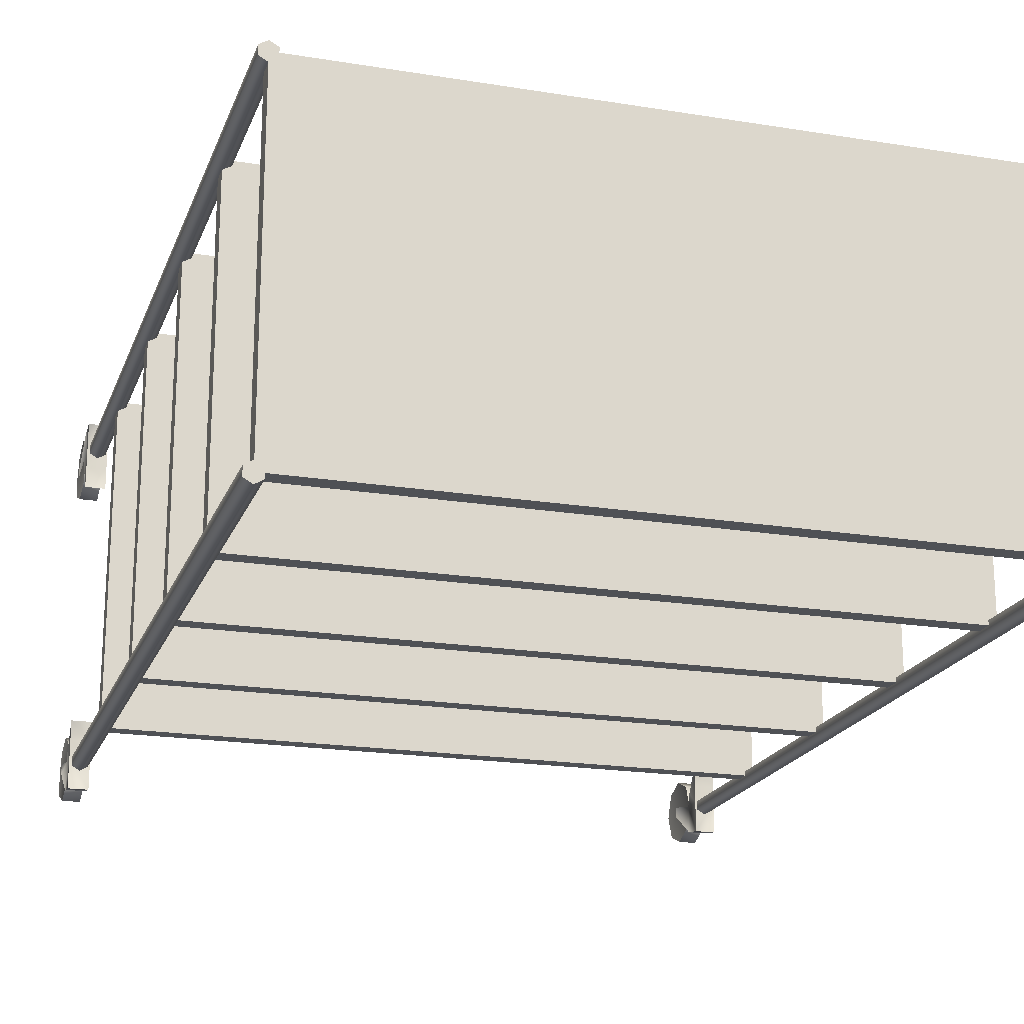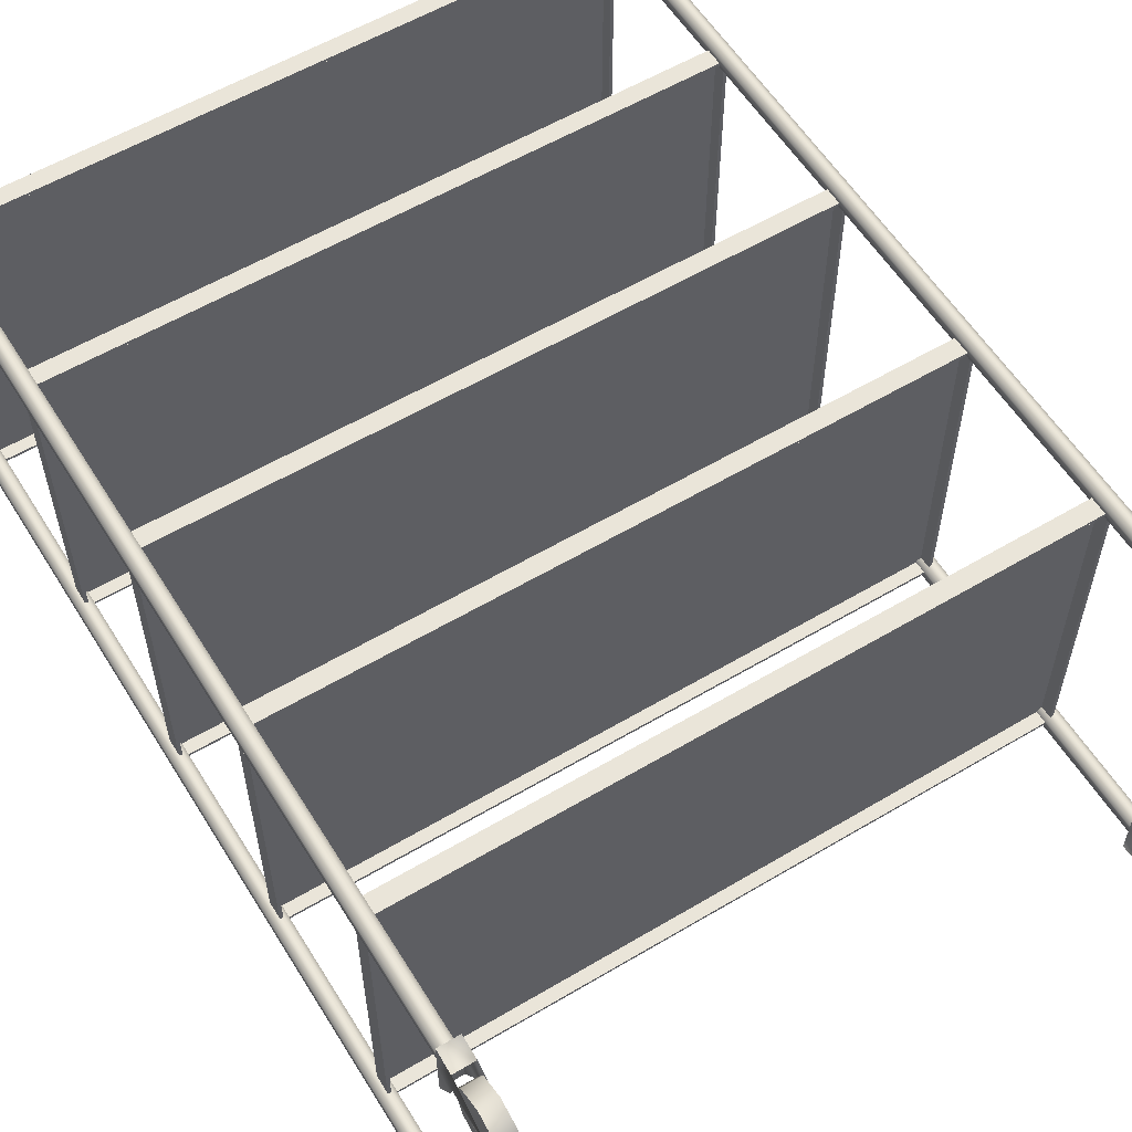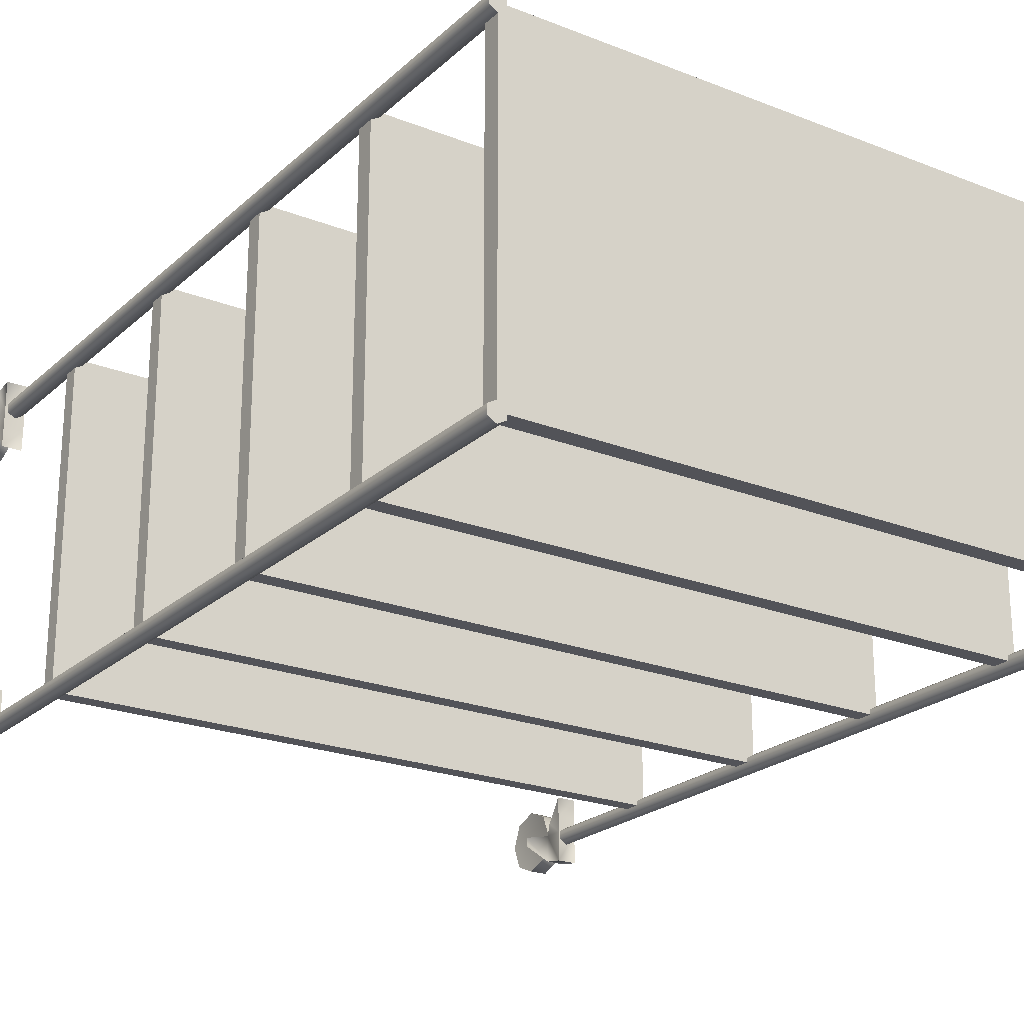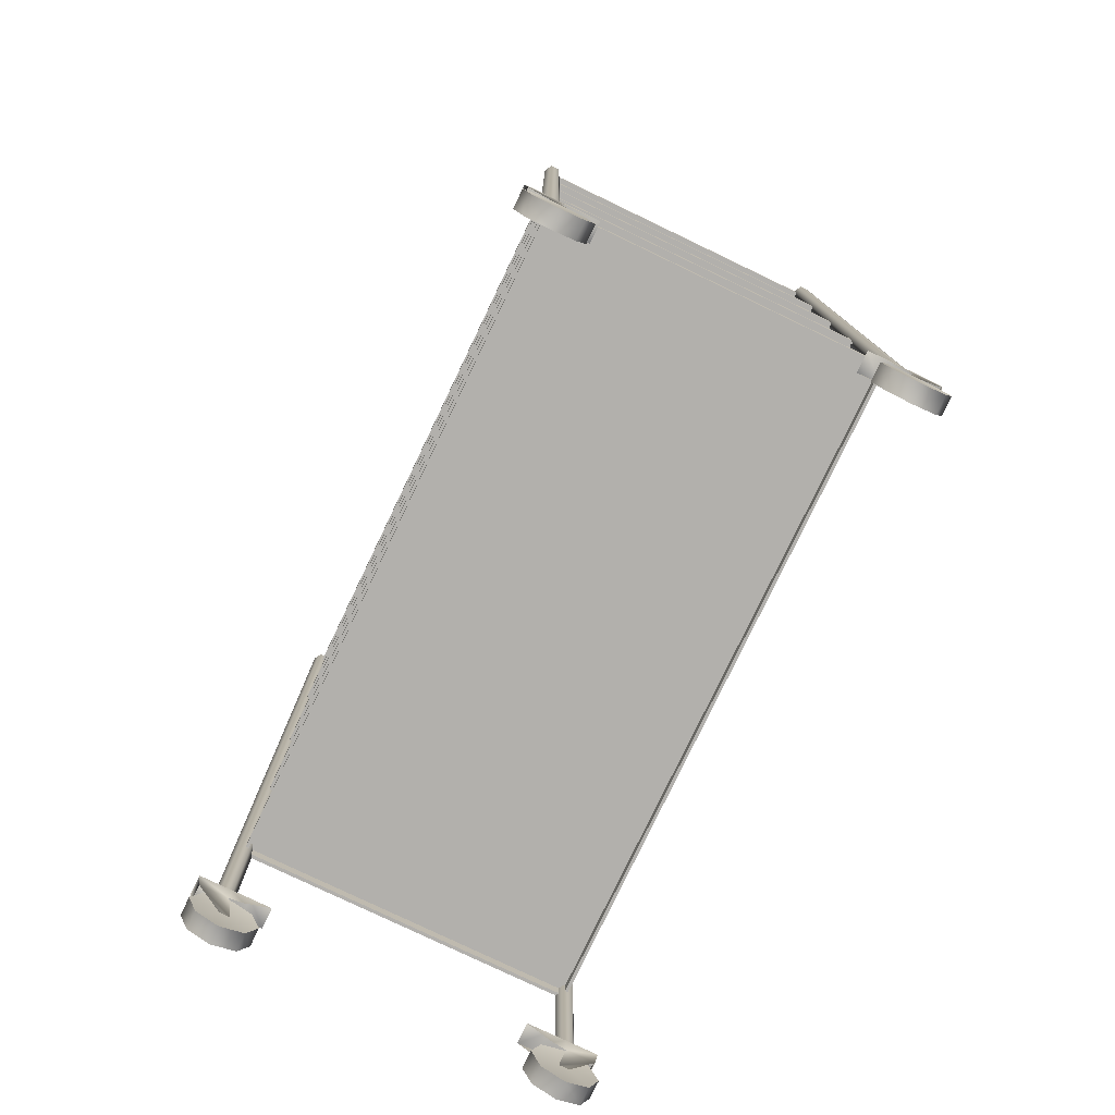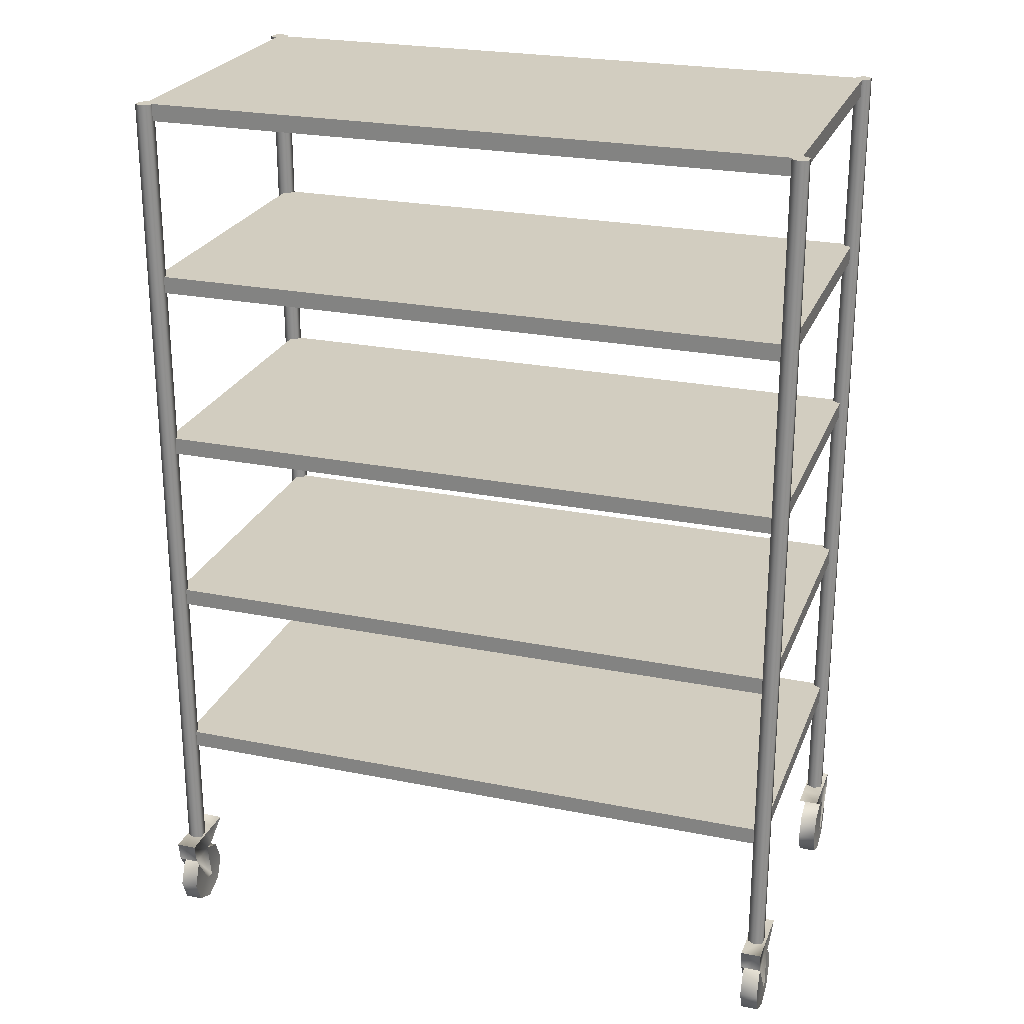
<metadata>
{"format":"obj","ext":"obj","renderer":"f3d","projection":"perspective","resolution":1024,"background":"white","views":[{"elev":-19.6,"azim":-16.9,"up":"+Y"},{"elev":57.7,"azim":148.4,"up":"+Y"},{"elev":-22.6,"azim":-34.0,"up":"+Y"},{"elev":-78.6,"azim":-115.6,"up":"+Z"},{"elev":24.6,"azim":-161.8,"up":"+Z"}]}
</metadata>
<code>
o StorageRack
v 0.6291 -0.2987 0.1579
v 0.5912 -0.2987 0.1579
v 0.5912 -0.3564 0.1578
v 0.6291 -0.3564 0.1578
v 0.6291 -0.2858 0.04836
v 0.6291 -0.3042 0.04836
v 0.5912 -0.3042 0.04836
v 0.5912 -0.2858 0.04836
v 0.5912 -0.2286 0.1567
v 0.6291 -0.2286 0.1567
v 0.6291 -0.3504 0.1195
v 0.6291 -0.2987 0.1195
v 0.5912 -0.2987 0.1195
v 0.5912 -0.3504 0.1195
v 0.6291 -0.2667 0.1578
v 0.5912 -0.2667 0.1578
v 0.6291 -0.2748 0.1267
v 0.5912 -0.2748 0.1267
v 0.5932 -0.3397 0.01756
v 0.5932 -0.3572 0.05994
v 0.5932 -0.3397 0.1023
v 0.5932 -0.2973 0.1199
v 0.5932 -0.2549 0.1023
v 0.5932 -0.2373 0.05994
v 0.5932 -0.2549 0.01756
v 0.5932 -0.2973 0
v 0.6262 -0.3397 0.01756
v 0.6262 -0.3572 0.05994
v 0.6262 -0.3397 0.1023
v 0.6262 -0.2973 0.1199
v 0.6262 -0.2549 0.1023
v 0.6262 -0.2373 0.05994
v 0.6262 -0.2549 0.01756
v 0.6262 -0.2973 0
v 0.5932 -0.2973 0.05994
v 0.6262 -0.2973 0.05994
v -0.6291 -0.2987 0.1579
v -0.5912 -0.2987 0.1579
v -0.5912 -0.3564 0.1578
v -0.6291 -0.3564 0.1578
v -0.6291 -0.2858 0.04836
v -0.6291 -0.3042 0.04836
v -0.5912 -0.3042 0.04836
v -0.5912 -0.2858 0.04836
v -0.5912 -0.2286 0.1567
v -0.6291 -0.2286 0.1567
v -0.6291 -0.3504 0.1195
v -0.6291 -0.2987 0.1195
v -0.5912 -0.2987 0.1195
v -0.5912 -0.3504 0.1195
v -0.6291 -0.2667 0.1578
v -0.5912 -0.2667 0.1578
v -0.6291 -0.2748 0.1267
v -0.5912 -0.2748 0.1267
v -0.5932 -0.3397 0.01756
v -0.5932 -0.3572 0.05994
v -0.5932 -0.3397 0.1023
v -0.5932 -0.2973 0.1199
v -0.5932 -0.2549 0.1023
v -0.5932 -0.2373 0.05994
v -0.5932 -0.2549 0.01756
v -0.5932 -0.2973 0
v -0.6262 -0.3397 0.01756
v -0.6262 -0.3572 0.05994
v -0.6262 -0.3397 0.1023
v -0.6262 -0.2973 0.1199
v -0.6262 -0.2549 0.1023
v -0.6262 -0.2373 0.05994
v -0.6262 -0.2549 0.01756
v -0.6262 -0.2973 0
v -0.5932 -0.2973 0.05994
v -0.6262 -0.2973 0.05994
v 0.6291 0.2987 0.1579
v 0.5912 0.2987 0.1579
v 0.5912 0.3564 0.1578
v 0.6291 0.3564 0.1578
v 0.6291 0.2858 0.04836
v 0.6291 0.3042 0.04836
v 0.5912 0.3042 0.04836
v 0.5912 0.2858 0.04836
v 0.5912 0.2286 0.1567
v 0.6291 0.2286 0.1567
v 0.6291 0.3504 0.1195
v 0.6291 0.2987 0.1195
v 0.5912 0.2987 0.1195
v 0.5912 0.3504 0.1195
v 0.6291 0.2667 0.1578
v 0.5912 0.2667 0.1578
v 0.6291 0.2748 0.1267
v 0.5912 0.2748 0.1267
v 0.5932 0.3397 0.01756
v 0.5932 0.3572 0.05994
v 0.5932 0.3397 0.1023
v 0.5932 0.2973 0.1199
v 0.5932 0.2549 0.1023
v 0.5932 0.2373 0.05994
v 0.5932 0.2549 0.01756
v 0.5932 0.2973 0
v 0.6262 0.3397 0.01756
v 0.6262 0.3572 0.05994
v 0.6262 0.3397 0.1023
v 0.6262 0.2973 0.1199
v 0.6262 0.2549 0.1023
v 0.6262 0.2373 0.05994
v 0.6262 0.2549 0.01756
v 0.6262 0.2973 0
v 0.5932 0.2973 0.05994
v 0.6262 0.2973 0.05994
v -0.6291 0.2987 0.1579
v -0.5912 0.2987 0.1579
v -0.5912 0.3564 0.1578
v -0.6291 0.3564 0.1578
v -0.6291 0.2858 0.04836
v -0.6291 0.3042 0.04836
v -0.5912 0.3042 0.04836
v -0.5912 0.2858 0.04836
v -0.5912 0.2286 0.1567
v -0.6291 0.2286 0.1567
v -0.6291 0.3504 0.1195
v -0.6291 0.2987 0.1195
v -0.5912 0.2987 0.1195
v -0.5912 0.3504 0.1195
v -0.6291 0.2667 0.1578
v -0.5912 0.2667 0.1578
v -0.6291 0.2748 0.1267
v -0.5912 0.2748 0.1267
v -0.5932 0.3397 0.01756
v -0.5932 0.3572 0.05994
v -0.5932 0.3397 0.1023
v -0.5932 0.2973 0.1199
v -0.5932 0.2549 0.1023
v -0.5932 0.2373 0.05994
v -0.5932 0.2549 0.01756
v -0.5932 0.2973 0
v -0.6262 0.3397 0.01756
v -0.6262 0.3572 0.05994
v -0.6262 0.3397 0.1023
v -0.6262 0.2973 0.1199
v -0.6262 0.2549 0.1023
v -0.6262 0.2373 0.05994
v -0.6262 0.2549 0.01756
v -0.6262 0.2973 0
v -0.5932 0.2973 0.05994
v -0.6262 0.2973 0.05994
v -0.6095 -0.305 0.38
v -0.6095 -0.305 0.412
v -0.6095 0.305 0.38
v -0.6095 0.305 0.412
v 0.6095 -0.305 0.38
v 0.6095 -0.305 0.412
v 0.6095 0.305 0.38
v 0.6095 0.305 0.412
v -0.6034 -0.2995 0.38
v -0.6034 -0.2995 0.4028
v -0.6034 0.2995 0.38
v -0.6034 0.2995 0.4028
v 0.6034 -0.2995 0.38
v 0.6034 -0.2995 0.4028
v 0.6034 0.2995 0.38
v 0.6034 0.2995 0.4028
v -0.6095 -0.305 0.712
v -0.6095 -0.305 0.744
v -0.6095 0.305 0.712
v -0.6095 0.305 0.744
v 0.6095 -0.305 0.712
v 0.6095 -0.305 0.744
v 0.6095 0.305 0.712
v 0.6095 0.305 0.744
v -0.6034 -0.2995 0.712
v -0.6034 -0.2995 0.7348
v -0.6034 0.2995 0.712
v -0.6034 0.2995 0.7348
v 0.6034 -0.2995 0.712
v 0.6034 -0.2995 0.7348
v 0.6034 0.2995 0.712
v 0.6034 0.2995 0.7348
v -0.6095 -0.305 1.044
v -0.6095 -0.305 1.076
v -0.6095 0.305 1.044
v -0.6095 0.305 1.076
v 0.6095 -0.305 1.044
v 0.6095 -0.305 1.076
v 0.6095 0.305 1.044
v 0.6095 0.305 1.076
v -0.6034 -0.2995 1.044
v -0.6034 -0.2995 1.067
v -0.6034 0.2995 1.044
v -0.6034 0.2995 1.067
v 0.6034 -0.2995 1.044
v 0.6034 -0.2995 1.067
v 0.6034 0.2995 1.044
v 0.6034 0.2995 1.067
v -0.6095 -0.305 1.376
v -0.6095 -0.305 1.408
v -0.6095 0.305 1.376
v -0.6095 0.305 1.408
v 0.6095 -0.305 1.376
v 0.6095 -0.305 1.408
v 0.6095 0.305 1.376
v 0.6095 0.305 1.408
v -0.6034 -0.2995 1.376
v -0.6034 -0.2995 1.399
v -0.6034 0.2995 1.376
v -0.6034 0.2995 1.399
v 0.6034 -0.2995 1.376
v 0.6034 -0.2995 1.399
v 0.6034 0.2995 1.376
v 0.6034 0.2995 1.399
v -0.6095 -0.305 1.708
v -0.6095 -0.305 1.74
v -0.6095 0.305 1.708
v -0.6095 0.305 1.74
v 0.6095 -0.305 1.708
v 0.6095 -0.305 1.74
v 0.6095 0.305 1.708
v 0.6095 0.305 1.74
v -0.6034 -0.2995 1.708
v -0.6034 -0.2995 1.731
v -0.6034 0.2995 1.708
v -0.6034 0.2995 1.731
v 0.6034 -0.2995 1.708
v 0.6034 -0.2995 1.731
v 0.6034 0.2995 1.708
v 0.6034 0.2995 1.731
v 0.6095 -0.288 0.1585
v 0.6095 -0.288 1.74
v 0.6242 -0.2965 0.1585
v 0.6242 -0.2965 1.74
v 0.6242 -0.3135 0.1585
v 0.6242 -0.3135 1.74
v 0.6095 -0.322 0.1585
v 0.6095 -0.322 1.74
v 0.5948 -0.3135 0.1585
v 0.5948 -0.3135 1.74
v 0.5948 -0.2965 0.1585
v 0.5948 -0.2965 1.74
v -0.6095 -0.288 0.1585
v -0.6095 -0.288 1.74
v -0.6242 -0.2965 0.1585
v -0.6242 -0.2965 1.74
v -0.6242 -0.3135 0.1585
v -0.6242 -0.3135 1.74
v -0.6095 -0.322 0.1585
v -0.6095 -0.322 1.74
v -0.5948 -0.3135 0.1585
v -0.5948 -0.3135 1.74
v -0.5948 -0.2965 0.1585
v -0.5948 -0.2965 1.74
v 0.6095 0.288 0.1585
v 0.6095 0.288 1.74
v 0.6242 0.2965 0.1585
v 0.6242 0.2965 1.74
v 0.6242 0.3135 0.1585
v 0.6242 0.3135 1.74
v 0.6095 0.322 0.1585
v 0.6095 0.322 1.74
v 0.5948 0.3135 0.1585
v 0.5948 0.3135 1.74
v 0.5948 0.2965 0.1585
v 0.5948 0.2965 1.74
v -0.6095 0.288 0.1585
v -0.6095 0.288 1.74
v -0.6242 0.2965 0.1585
v -0.6242 0.2965 1.74
v -0.6242 0.3135 0.1585
v -0.6242 0.3135 1.74
v -0.6095 0.322 0.1585
v -0.6095 0.322 1.74
v -0.5948 0.3135 0.1585
v -0.5948 0.3135 1.74
v -0.5948 0.2965 0.1585
v -0.5948 0.2965 1.74
f 145 146 148 147
f 147 148 152 151
f 151 152 150 149
f 149 150 146 145
f 152 148 146 150
f 153 155 156 154
f 155 159 160 156
f 159 157 158 160
f 157 153 154 158
f 160 158 154 156
f 145 147 155 153
f 147 151 159 155
f 151 149 157 159
f 149 145 153 157
f 161 162 164 163
f 163 164 168 167
f 167 168 166 165
f 165 166 162 161
f 168 164 162 166
f 169 171 172 170
f 171 175 176 172
f 175 173 174 176
f 173 169 170 174
f 176 174 170 172
f 161 163 171 169
f 163 167 175 171
f 167 165 173 175
f 165 161 169 173
f 177 178 180 179
f 179 180 184 183
f 183 184 182 181
f 181 182 178 177
f 184 180 178 182
f 185 187 188 186
f 187 191 192 188
f 191 189 190 192
f 189 185 186 190
f 192 190 186 188
f 177 179 187 185
f 179 183 191 187
f 183 181 189 191
f 181 177 185 189
f 193 194 196 195
f 195 196 200 199
f 199 200 198 197
f 197 198 194 193
f 200 196 194 198
f 201 203 204 202
f 203 207 208 204
f 207 205 206 208
f 205 201 202 206
f 208 206 202 204
f 193 195 203 201
f 195 199 207 203
f 199 197 205 207
f 197 193 201 205
f 209 210 212 211
f 211 212 216 215
f 215 216 214 213
f 213 214 210 209
f 216 212 210 214
f 217 219 220 218
f 219 223 224 220
f 223 221 222 224
f 221 217 218 222
f 224 222 218 220
f 209 211 219 217
f 211 215 223 219
f 215 213 221 223
f 213 209 217 221
f 230 228 226 232
f 236 234 232 226
f 242 244 238 240
f 248 238 244 246
f 254 256 250 252
f 260 250 256 258
f 266 264 262 268
f 272 270 268 262
f 1 2 3 4
f 13 14 3 2
f 14 11 4 3
f 18 16 9
f 1 12 17 15
f 12 11 6 5
f 14 13 8 7
f 2 1 15 16
f 2 16 18 13
f 15 17 10
f 16 15 10 9
f 22 35 21
f 20 35 19
f 23 35 22
f 24 35 23
f 25 35 24
f 26 35 25
f 19 35 26
f 19 27 28 20
f 20 28 29 21
f 21 29 30 22
f 22 30 31 23
f 23 31 32 24
f 24 32 33 25
f 25 33 34 26
f 26 34 27 19
f 28 36 29
f 29 36 30
f 30 36 31
f 31 36 32
f 32 36 33
f 33 36 34
f 34 36 27
f 21 35 20
f 11 12 1 4
f 27 36 28
f 37 40 39 38
f 49 38 39 50
f 50 39 40 47
f 54 45 52
f 37 51 53 48
f 48 41 42 47
f 50 43 44 49
f 38 52 51 37
f 38 49 54 52
f 51 46 53
f 52 45 46 51
f 58 57 71
f 56 55 71
f 59 58 71
f 60 59 71
f 61 60 71
f 62 61 71
f 55 62 71
f 55 56 64 63
f 56 57 65 64
f 57 58 66 65
f 58 59 67 66
f 59 60 68 67
f 60 61 69 68
f 61 62 70 69
f 62 55 63 70
f 64 65 72
f 65 66 72
f 66 67 72
f 67 68 72
f 68 69 72
f 69 70 72
f 70 63 72
f 57 56 71
f 47 40 37 48
f 63 64 72
f 73 76 75 74
f 85 74 75 86
f 86 75 76 83
f 90 81 88
f 73 87 89 84
f 84 77 78 83
f 86 79 80 85
f 74 88 87 73
f 74 85 90 88
f 87 82 89
f 88 81 82 87
f 94 93 107
f 92 91 107
f 95 94 107
f 96 95 107
f 97 96 107
f 98 97 107
f 91 98 107
f 91 92 100 99
f 92 93 101 100
f 93 94 102 101
f 94 95 103 102
f 95 96 104 103
f 96 97 105 104
f 97 98 106 105
f 98 91 99 106
f 100 101 108
f 101 102 108
f 102 103 108
f 103 104 108
f 104 105 108
f 105 106 108
f 106 99 108
f 93 92 107
f 83 76 73 84
f 99 100 108
f 109 110 111 112
f 121 122 111 110
f 122 119 112 111
f 126 124 117
f 109 120 125 123
f 120 119 114 113
f 122 121 116 115
f 110 109 123 124
f 110 124 126 121
f 123 125 118
f 124 123 118 117
f 130 143 129
f 128 143 127
f 131 143 130
f 132 143 131
f 133 143 132
f 134 143 133
f 127 143 134
f 127 135 136 128
f 128 136 137 129
f 129 137 138 130
f 130 138 139 131
f 131 139 140 132
f 132 140 141 133
f 133 141 142 134
f 134 142 135 127
f 136 144 137
f 137 144 138
f 138 144 139
f 139 144 140
f 140 144 141
f 141 144 142
f 142 144 135
f 129 143 128
f 119 120 109 112
f 135 144 136
f 225 226 228 227
f 227 228 230 229
f 229 230 232 231
f 231 232 234 233
f 233 234 236 235
f 235 236 226 225
f 237 239 240 238
f 239 241 242 240
f 241 243 244 242
f 243 245 246 244
f 245 247 248 246
f 247 237 238 248
f 249 251 252 250
f 251 253 254 252
f 253 255 256 254
f 255 257 258 256
f 257 259 260 258
f 259 249 250 260
f 261 262 264 263
f 263 264 266 265
f 265 266 268 267
f 267 268 270 269
f 269 270 272 271
f 271 272 262 261

</code>
